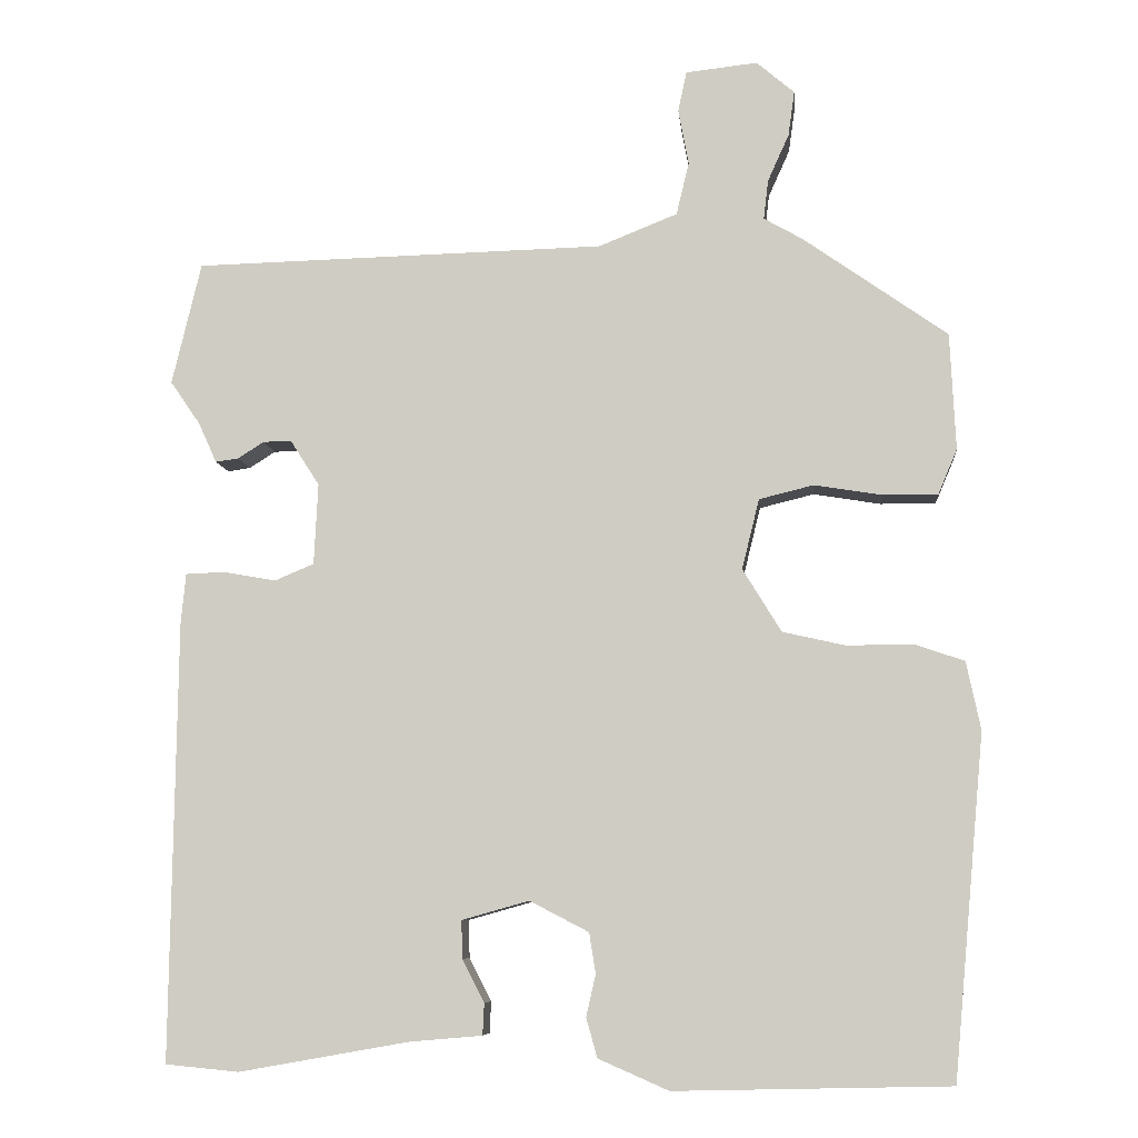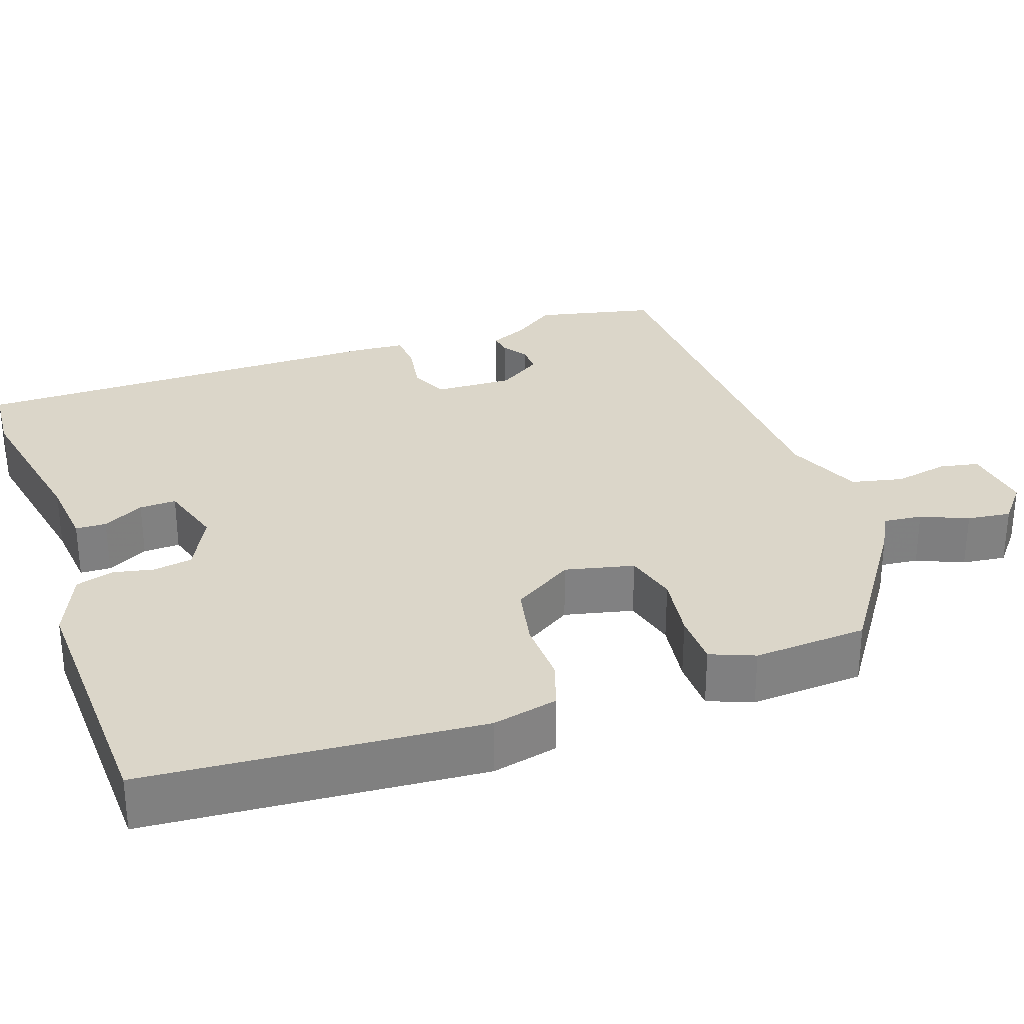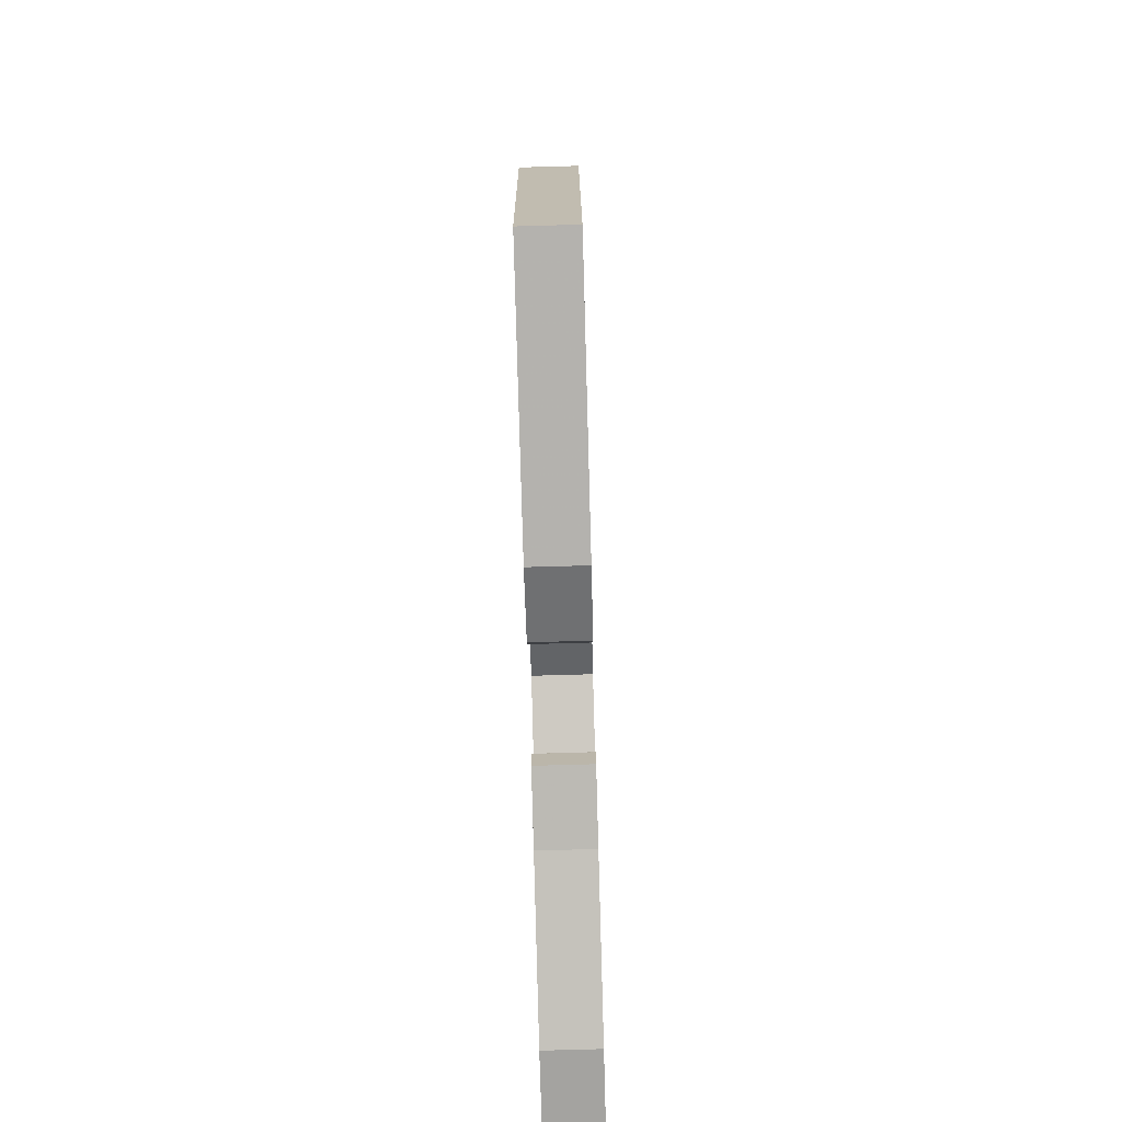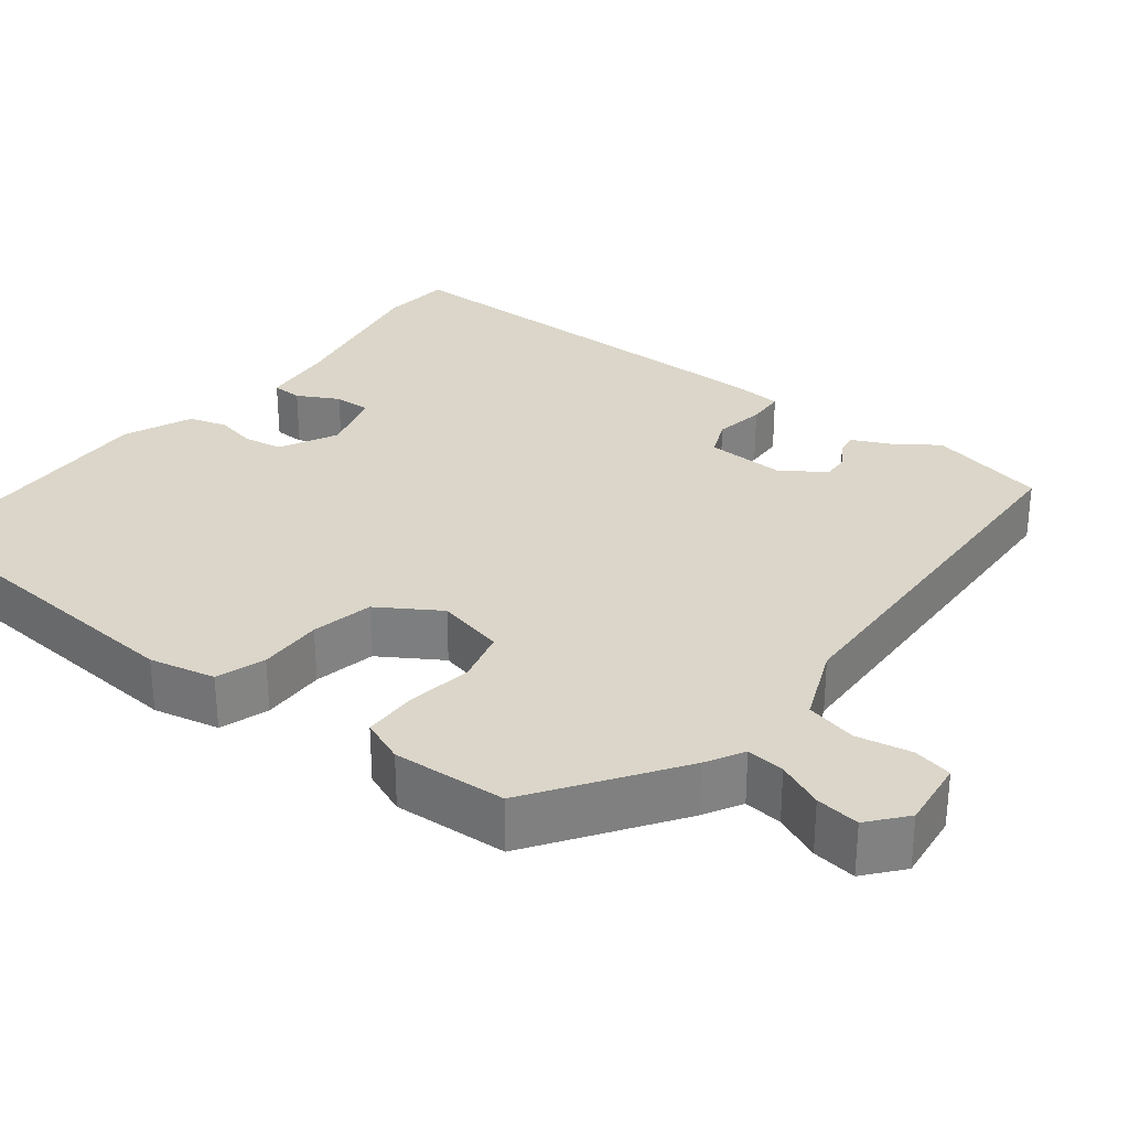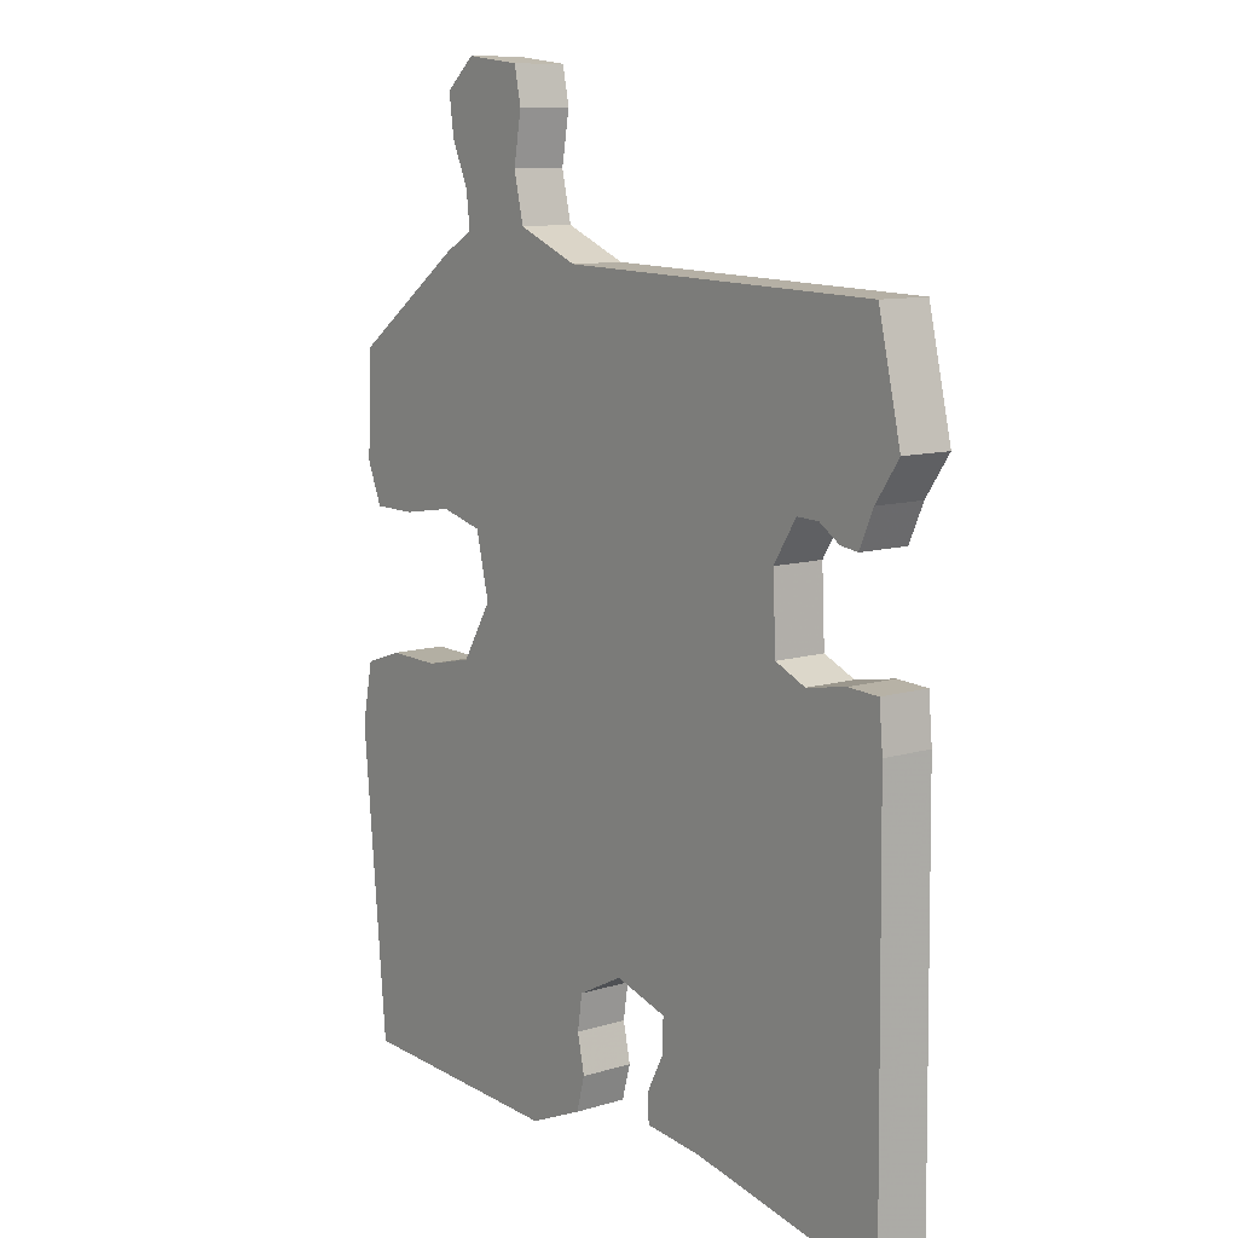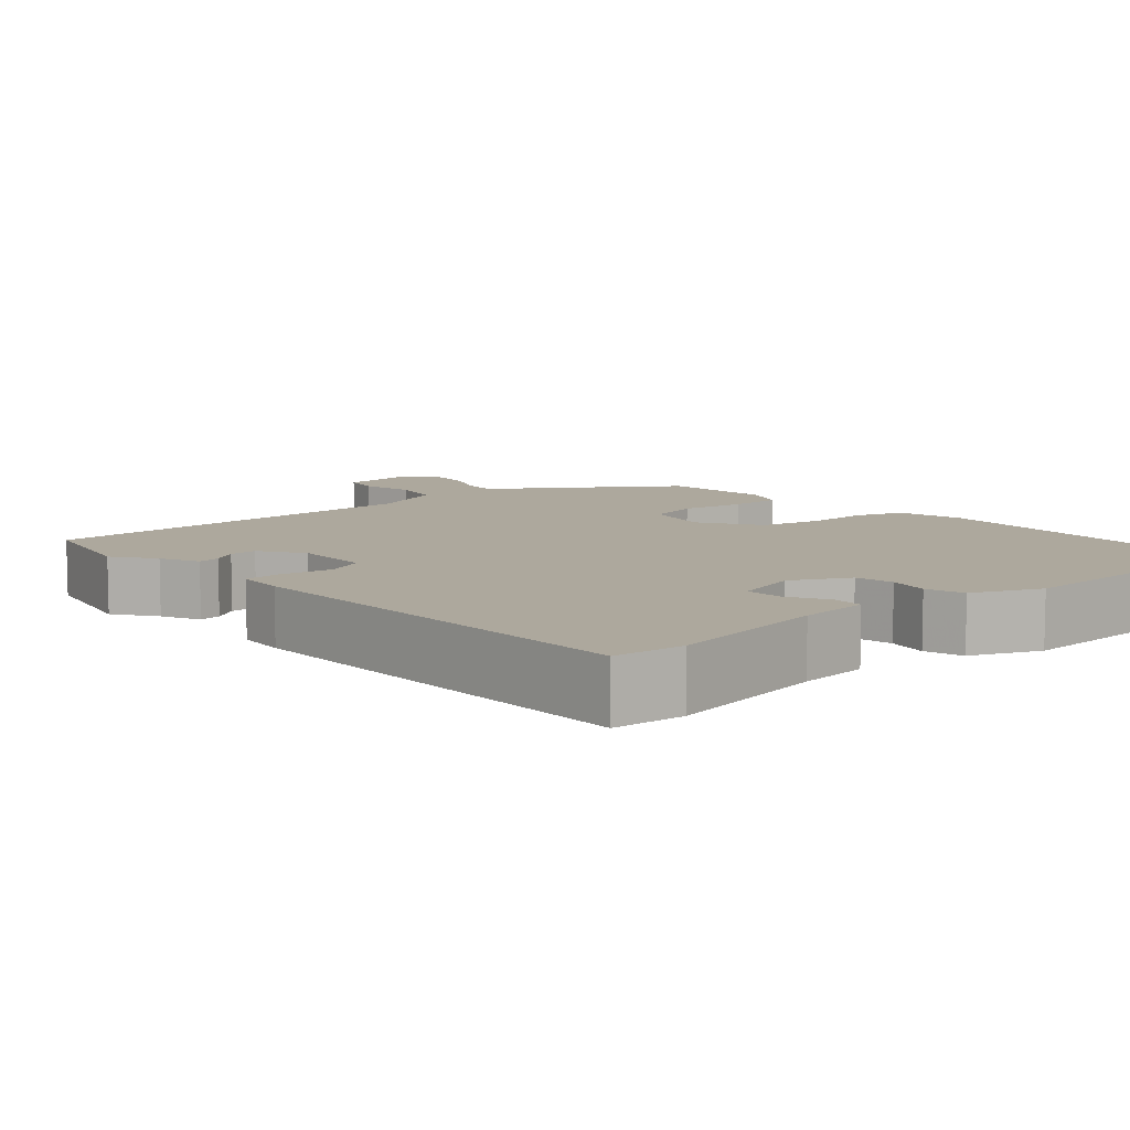
<metadata>
{"format":"obj","ext":"obj","renderer":"f3d","projection":"perspective","resolution":1024,"background":"white","views":[{"elev":-7.9,"azim":-174.6,"up":"+Z"},{"elev":30.0,"azim":-110.2,"up":"+Y"},{"elev":-78.5,"azim":-88.4,"up":"+Z"},{"elev":29.9,"azim":-52.8,"up":"+Y"},{"elev":10.5,"azim":52.9,"up":"+Z"},{"elev":8.7,"azim":138.0,"up":"+Y"}]}
</metadata>
<code>
v 0.493 0.07 0.529
v 0.53 0.07 0.374
v 0.492 0.07 0.319
v 0.469 0.07 0.268
v 0.44 0.07 0.272
v 0.407 0.07 0.293
v 0.371 0.07 0.294
v 0.334 0.07 0.236
v 0.339 0.07 0.133
v 0.389 0.07 0.112
v 0.455 0.07 0.124
v 0.505 0.07 0.122
v 0.511 0.07 0.058
v 0.518 0.07 -0.498
v 0.425 0.07 -0.507
v 0.211 0.07 -0.469
v 0.118 0.07 -0.461
v 0.116 0.07 -0.421
v 0.144 0.07 -0.367
v 0.145 0.07 -0.319
v 0.06 0.07 -0.295
v -0.015 0.07 -0.334
v -0.023 0.07 -0.385
v -0.011 0.07 -0.438
v -0.025 0.07 -0.488
v -0.114 0.07 -0.527
v -0.463 0.07 -0.519
v -0.503 0.07 -0.086
v -0.485 0.07 0
v -0.422 0.07 0.022
v -0.338 0.07 0.021
v -0.258 0.07 0.039
v -0.209 0.07 0.119
v -0.231 0.07 0.208
v -0.3 0.07 0.225
v -0.386 0.07 0.211
v -0.456 0.07 0.211
v -0.48 0.07 0.268
v -0.473 0.07 0.416
v -0.29 0.07 0.545
v -0.241 0.07 0.573
v -0.247 0.07 0.623
v -0.274 0.07 0.683
v -0.282 0.07 0.74
v -0.234 0.07 0.781
v -0.143 0.07 0.771
v -0.132 0.07 0.72
v -0.145 0.07 0.649
v -0.129 0.07 0.582
v -0.029 0.07 0.542
v 0.493 0 0.529
v 0.53 0 0.374
v 0.492 0 0.319
v 0.469 0 0.268
v 0.44 0 0.272
v 0.407 0 0.293
v 0.371 0 0.294
v 0.334 0 0.236
v 0.339 0 0.133
v 0.389 0 0.112
v 0.455 0 0.124
v 0.505 0 0.122
v 0.511 0 0.058
v 0.518 0 -0.498
v 0.425 0 -0.507
v 0.211 0 -0.469
v 0.118 0 -0.461
v 0.116 0 -0.421
v 0.144 0 -0.367
v 0.145 0 -0.319
v 0.06 0 -0.295
v -0.015 0 -0.334
v -0.023 0 -0.385
v -0.011 0 -0.438
v -0.025 0 -0.488
v -0.114 0 -0.527
v -0.463 0 -0.519
v -0.503 0 -0.086
v -0.485 0 0
v -0.422 0 0.022
v -0.338 0 0.021
v -0.258 0 0.039
v -0.209 0 0.119
v -0.231 0 0.208
v -0.3 0 0.225
v -0.386 0 0.211
v -0.456 0 0.211
v -0.48 0 0.268
v -0.473 0 0.416
v -0.29 0 0.545
v -0.241 0 0.573
v -0.247 0 0.623
v -0.274 0 0.683
v -0.282 0 0.74
v -0.234 0 0.781
v -0.143 0 0.771
v -0.132 0 0.72
v -0.145 0 0.649
v -0.129 0 0.582
v -0.029 0 0.542
f 46 47 48
f 45 46 48
f 44 45 48
f 43 44 48
f 42 43 48
f 41 42 48 49
f 41 49 50
f 40 41 50
f 39 40 50
f 38 39 50
f 37 38 50
f 36 37 50
f 35 36 50
f 29 30 31
f 28 29 31
f 27 28 31
f 26 27 31
f 25 26 31
f 24 25 31
f 23 24 31
f 22 23 31 32
f 21 22 32 33
f 16 17 18 19
f 16 19 20
f 15 16 20
f 14 15 20
f 13 14 20
f 12 13 20
f 11 12 20
f 10 11 20
f 21 33 34
f 20 21 34
f 10 20 34
f 9 10 34
f 3 4 5 6
f 3 6 7
f 2 3 7
f 1 2 7
f 50 1 7 8
f 34 35 50
f 9 34 50
f 8 9 50
f 98 97 96
f 98 96 95
f 98 95 94
f 98 94 93
f 98 93 92
f 99 98 92 91
f 100 99 91
f 100 91 90
f 100 90 89
f 100 89 88
f 100 88 87
f 100 87 86
f 100 86 85
f 81 80 79
f 81 79 78
f 81 78 77
f 81 77 76
f 81 76 75
f 81 75 74
f 81 74 73
f 82 81 73 72
f 83 82 72 71
f 69 68 67 66
f 70 69 66
f 70 66 65
f 70 65 64
f 70 64 63
f 70 63 62
f 70 62 61
f 70 61 60
f 84 83 71
f 84 71 70
f 84 70 60
f 84 60 59
f 56 55 54 53
f 57 56 53
f 57 53 52
f 57 52 51
f 58 57 51 100
f 100 85 84
f 100 84 59
f 100 59 58
f 1 51 52 2
f 2 52 53 3
f 3 53 54 4
f 4 54 55 5
f 5 55 56 6
f 6 56 57 7
f 7 57 58 8
f 8 58 59 9
f 9 59 60 10
f 10 60 61 11
f 11 61 62 12
f 12 62 63 13
f 13 63 64 14
f 14 64 65 15
f 15 65 66 16
f 16 66 67 17
f 17 67 68 18
f 18 68 69 19
f 19 69 70 20
f 20 70 71 21
f 21 71 72 22
f 22 72 73 23
f 23 73 74 24
f 24 74 75 25
f 25 75 76 26
f 26 76 77 27
f 27 77 78 28
f 28 78 79 29
f 29 79 80 30
f 30 80 81 31
f 31 81 82 32
f 32 82 83 33
f 33 83 84 34
f 34 84 85 35
f 35 85 86 36
f 36 86 87 37
f 37 87 88 38
f 38 88 89 39
f 39 89 90 40
f 40 90 91 41
f 41 91 92 42
f 42 92 93 43
f 43 93 94 44
f 44 94 95 45
f 45 95 96 46
f 46 96 97 47
f 47 97 98 48
f 48 98 99 49
f 49 99 100 50
f 50 100 51 1

</code>
